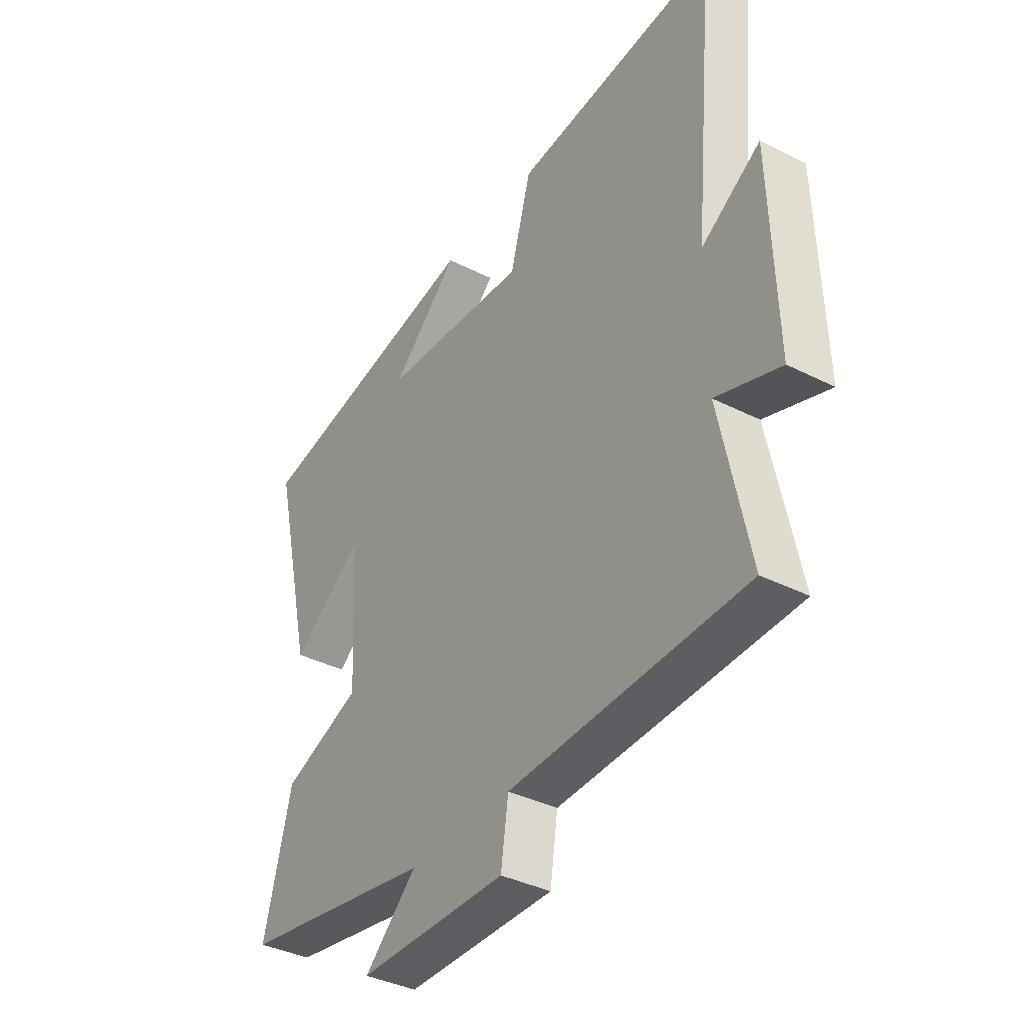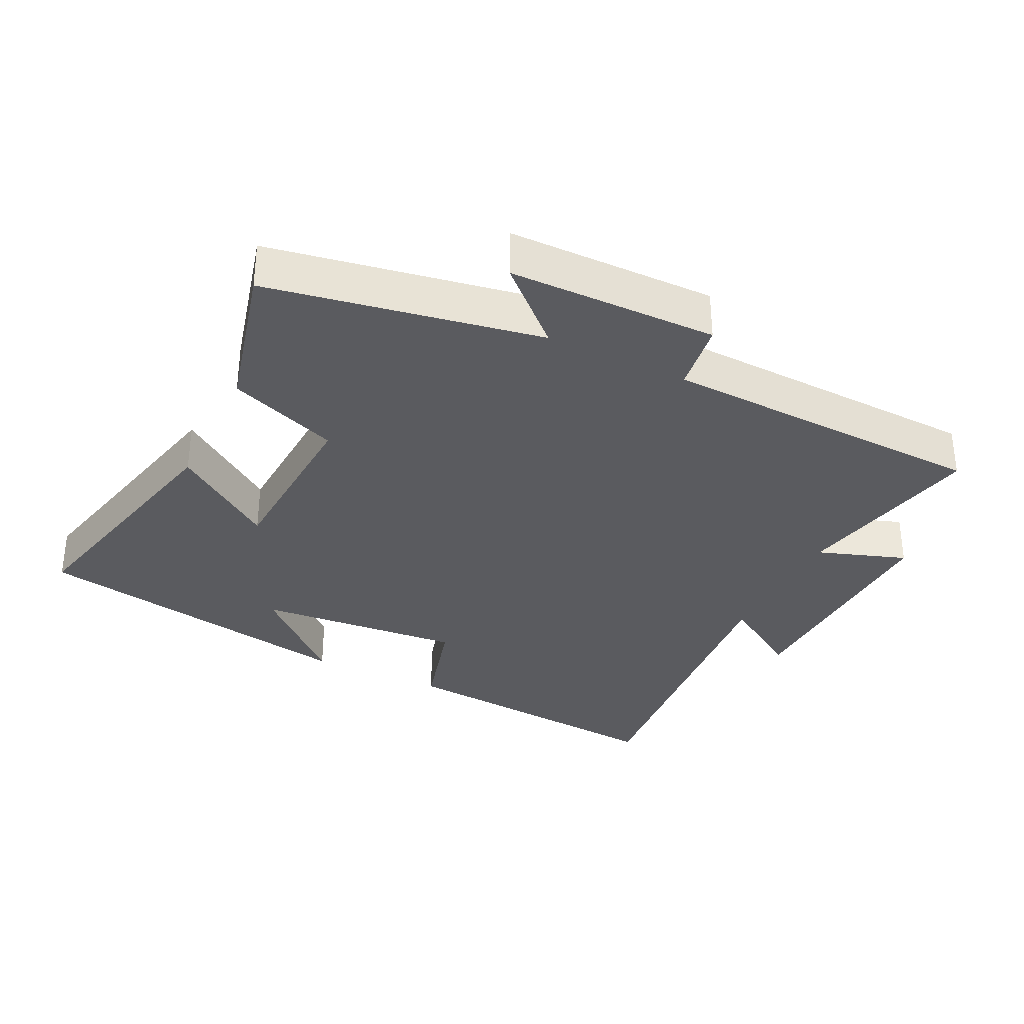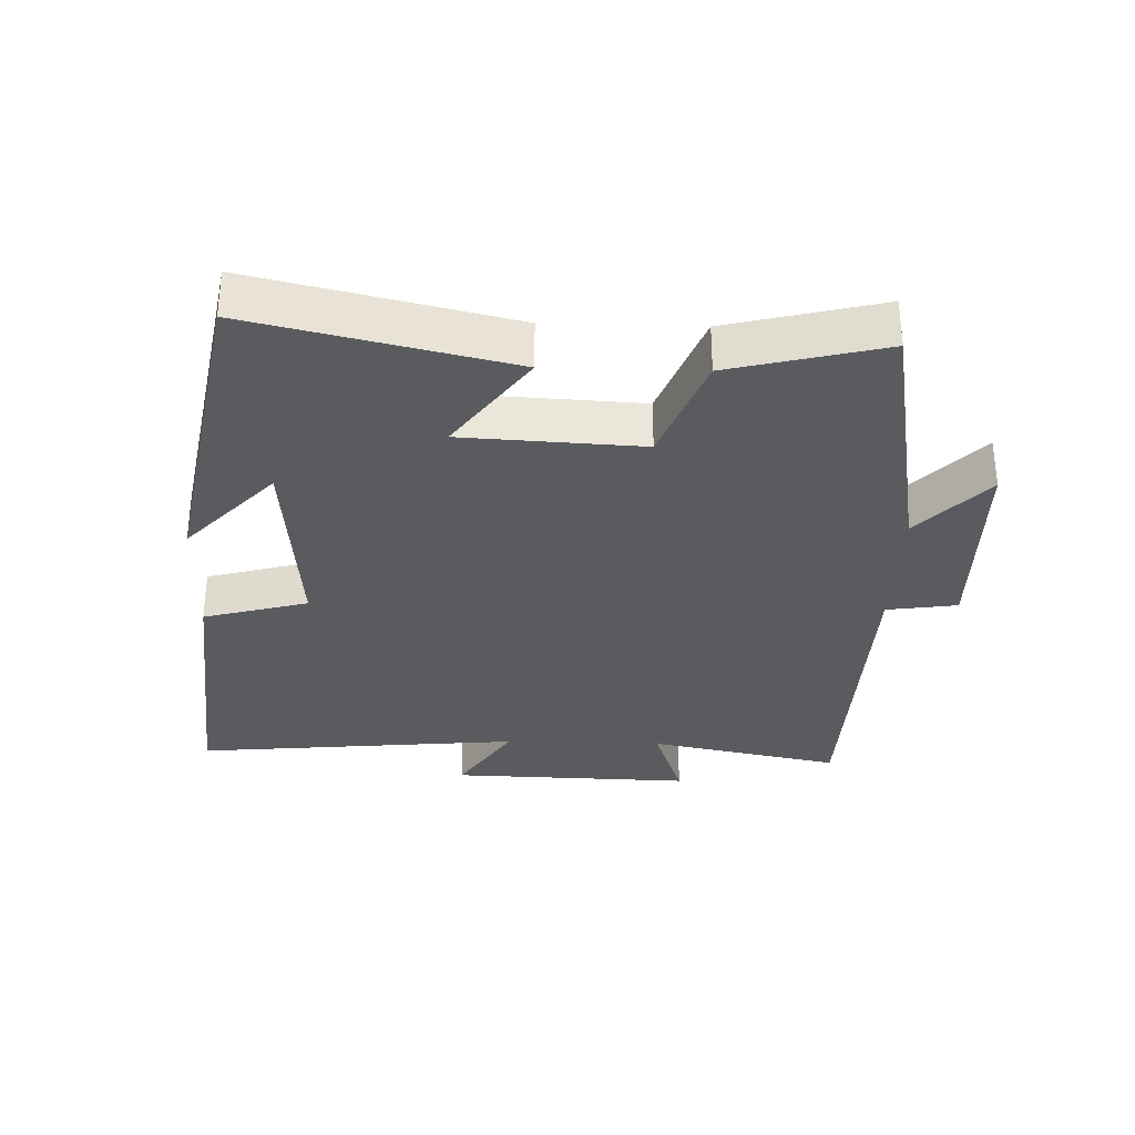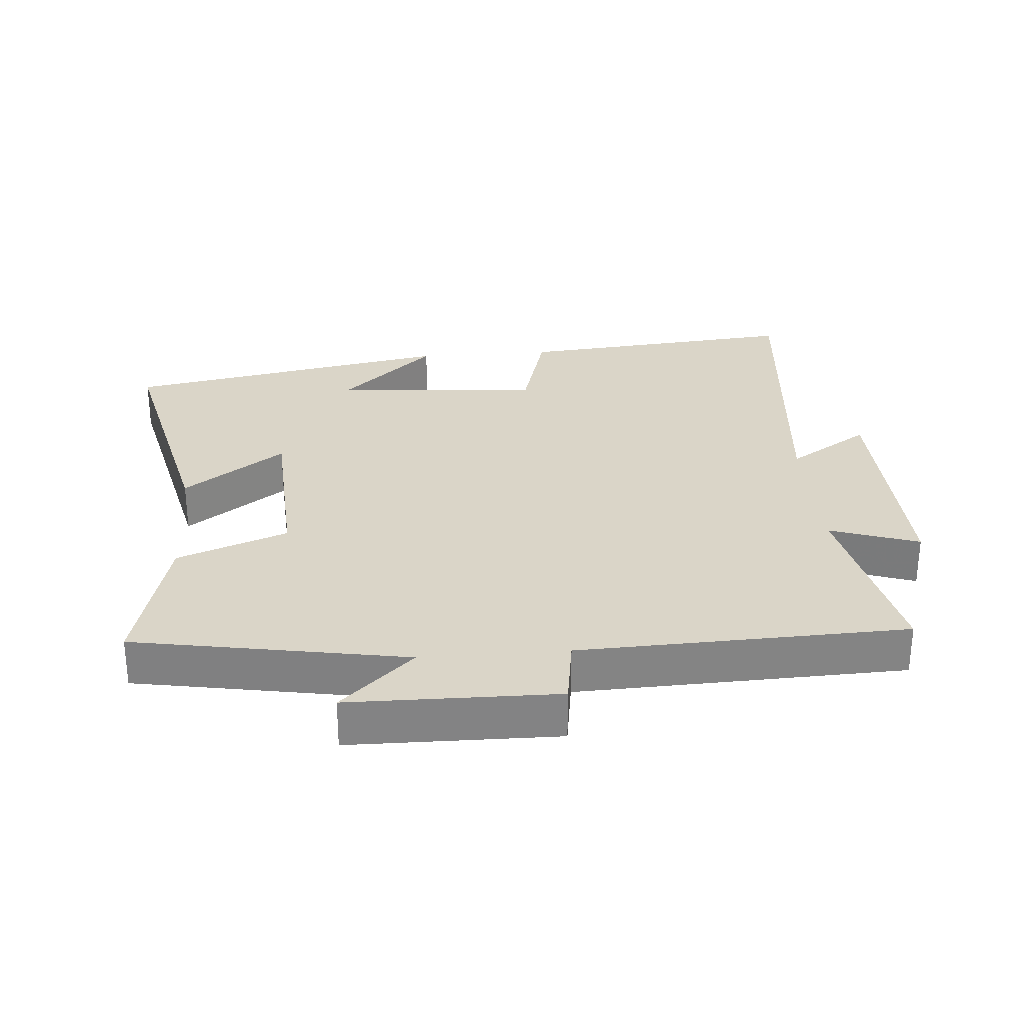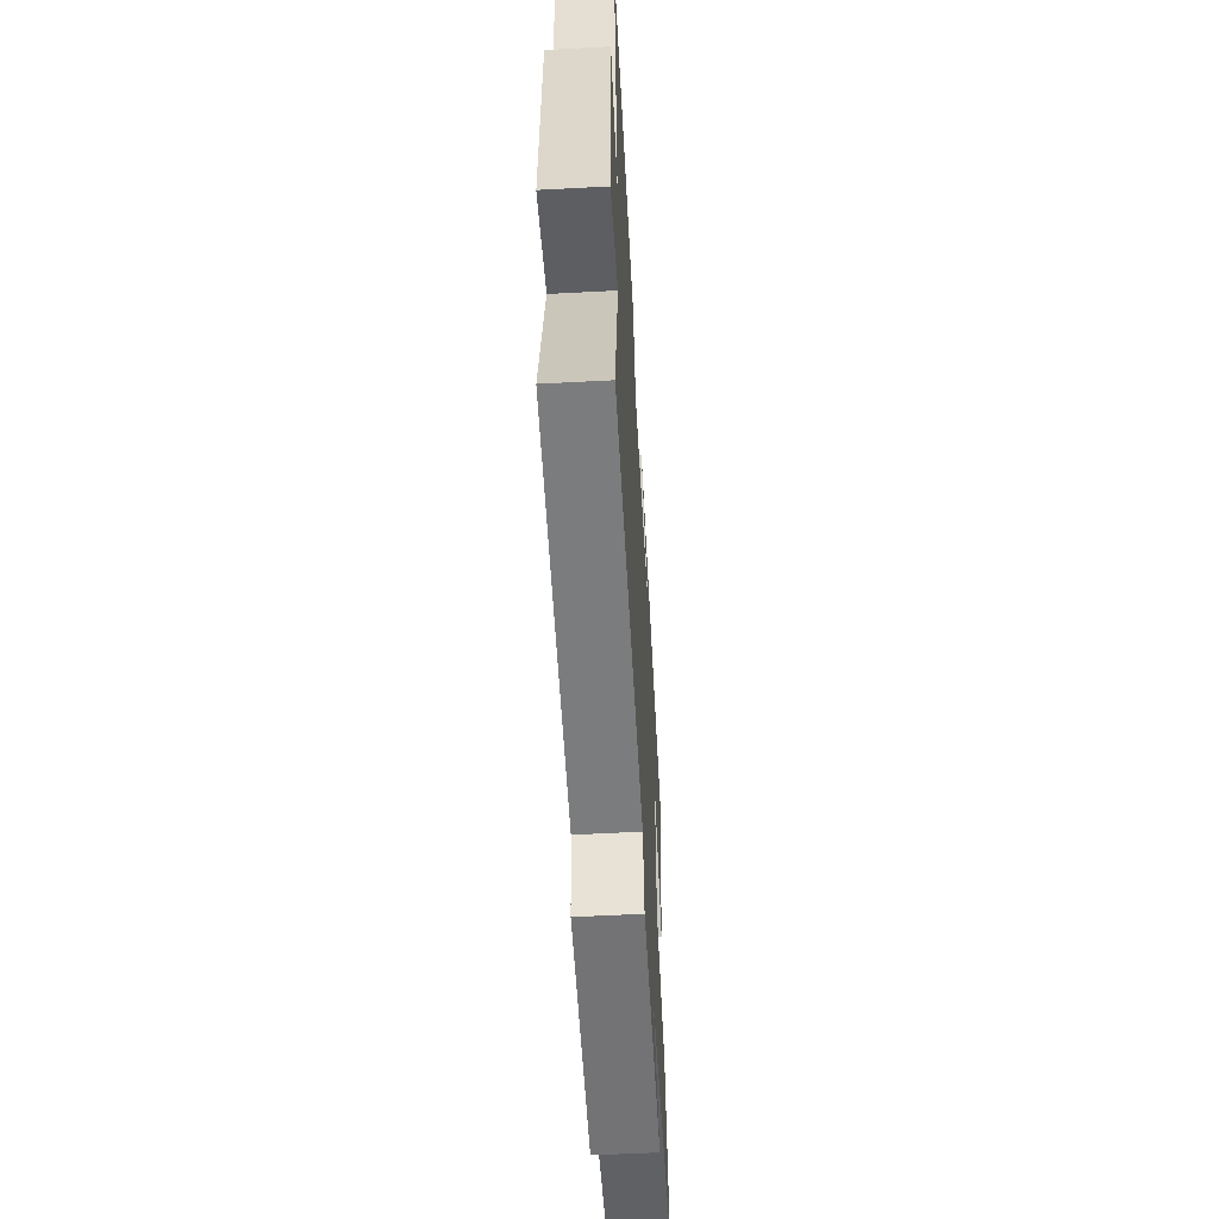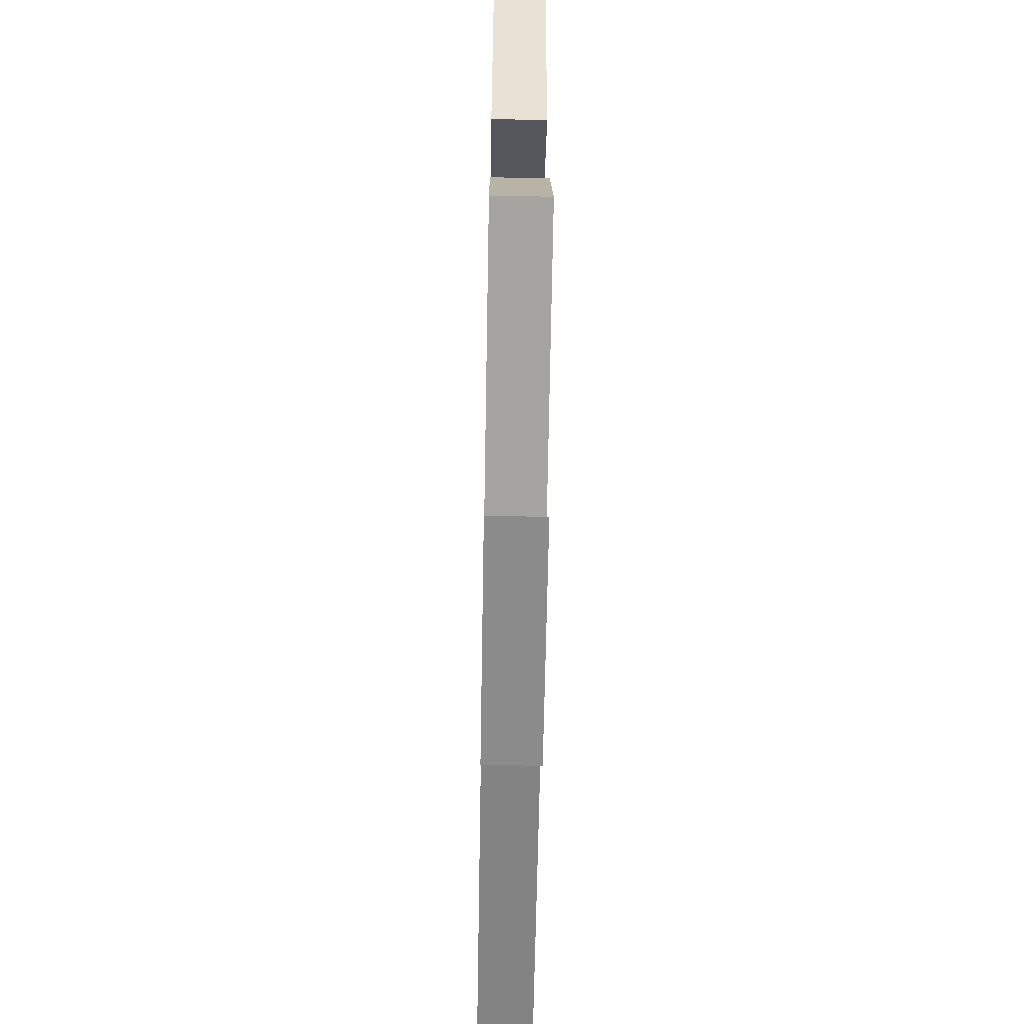
<metadata>
{"format":"obj","ext":"obj","renderer":"f3d","projection":"perspective","resolution":1024,"background":"white","views":[{"elev":-37.8,"azim":-122.9,"up":"+Z"},{"elev":-33.3,"azim":153.9,"up":"+Y"},{"elev":-32.1,"azim":88.2,"up":"+Y"},{"elev":29.1,"azim":175.4,"up":"+Y"},{"elev":-56.7,"azim":-86.8,"up":"+Z"},{"elev":-63.2,"azim":89.0,"up":"+Z"}]}
</metadata>
<code>
v 0.589 0.07 0.408
v 0.5 0.07 0.024
v 0.348 0.07 0.133
v 0.334 0.07 -0.135
v 0.5 0.07 -0.198
v 0.558 0.07 -0.427
v 0.15 0.07 -0.5
v 0.26 0.07 -0.602
v -0.052 0.07 -0.606
v -0.068 0.07 -0.5
v -0.559 0.07 -0.483
v -0.5 0.07 -0.194
v -0.633 0.07 -0.24
v -0.623 0.07 0.124
v -0.5 0.07 0.046
v -0.548 0.07 0.539
v -0.12 0.07 0.5
v -0.076 0.07 0.343
v 0.234 0.07 0.369
v 0.092 0.07 0.5
v 0.589 0 0.408
v 0.5 0 0.024
v 0.348 0 0.133
v 0.334 0 -0.135
v 0.5 0 -0.198
v 0.558 0 -0.427
v 0.15 0 -0.5
v 0.26 0 -0.602
v -0.052 0 -0.606
v -0.068 0 -0.5
v -0.559 0 -0.483
v -0.5 0 -0.194
v -0.633 0 -0.24
v -0.623 0 0.124
v -0.5 0 0.046
v -0.548 0 0.539
v -0.12 0 0.5
v -0.076 0 0.343
v 0.234 0 0.369
v 0.092 0 0.5
f 19 20 1
f 15 16 17 18
f 15 18 19
f 12 13 14 15
f 12 15 19 1
f 10 11 12
f 7 8 9 10
f 4 5 6 7
f 3 4 7 10
f 1 2 3
f 12 1 3
f 3 10 12
f 21 40 39
f 38 37 36 35
f 39 38 35
f 35 34 33 32
f 21 39 35 32
f 32 31 30
f 30 29 28 27
f 27 26 25 24
f 30 27 24 23
f 23 22 21
f 23 21 32
f 32 30 23
f 1 21 22 2
f 2 22 23 3
f 3 23 24 4
f 4 24 25 5
f 5 25 26 6
f 6 26 27 7
f 7 27 28 8
f 8 28 29 9
f 9 29 30 10
f 10 30 31 11
f 11 31 32 12
f 12 32 33 13
f 13 33 34 14
f 14 34 35 15
f 15 35 36 16
f 16 36 37 17
f 17 37 38 18
f 18 38 39 19
f 19 39 40 20
f 20 40 21 1

</code>
